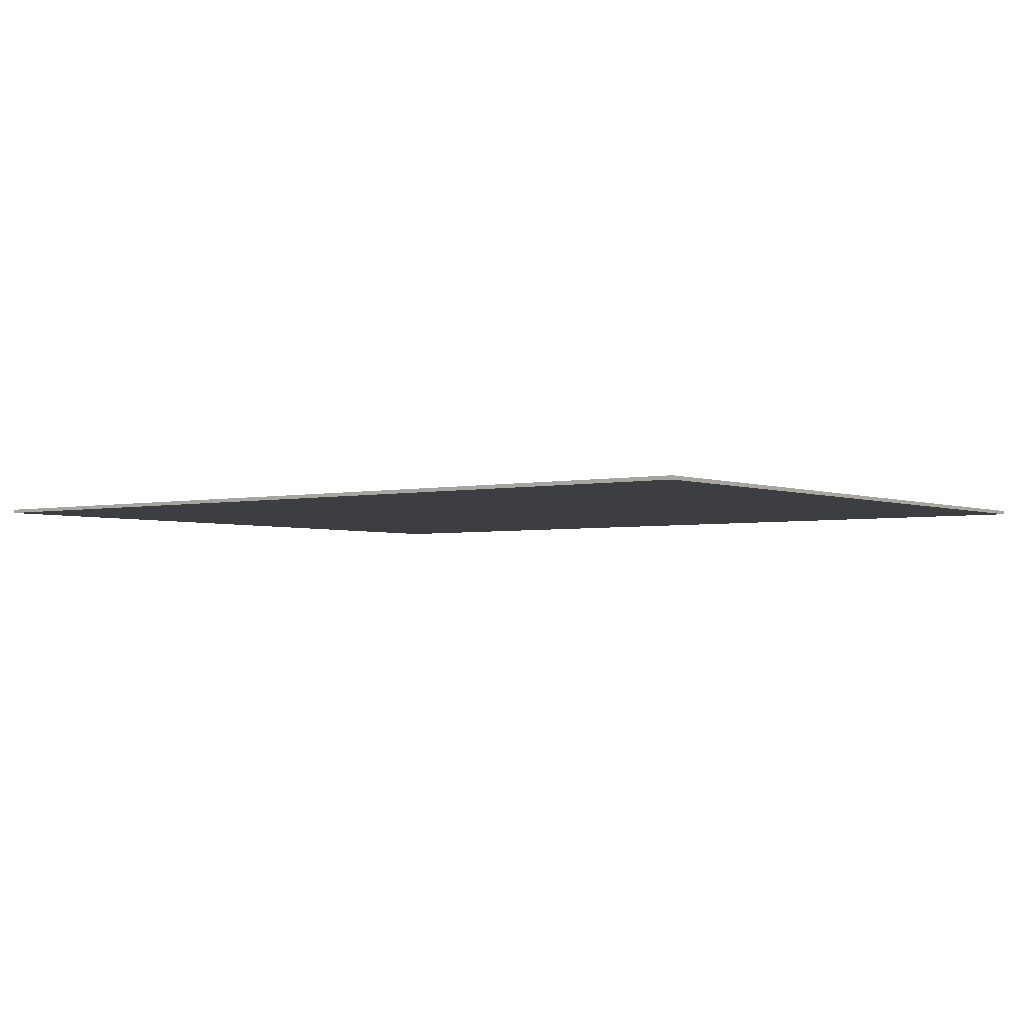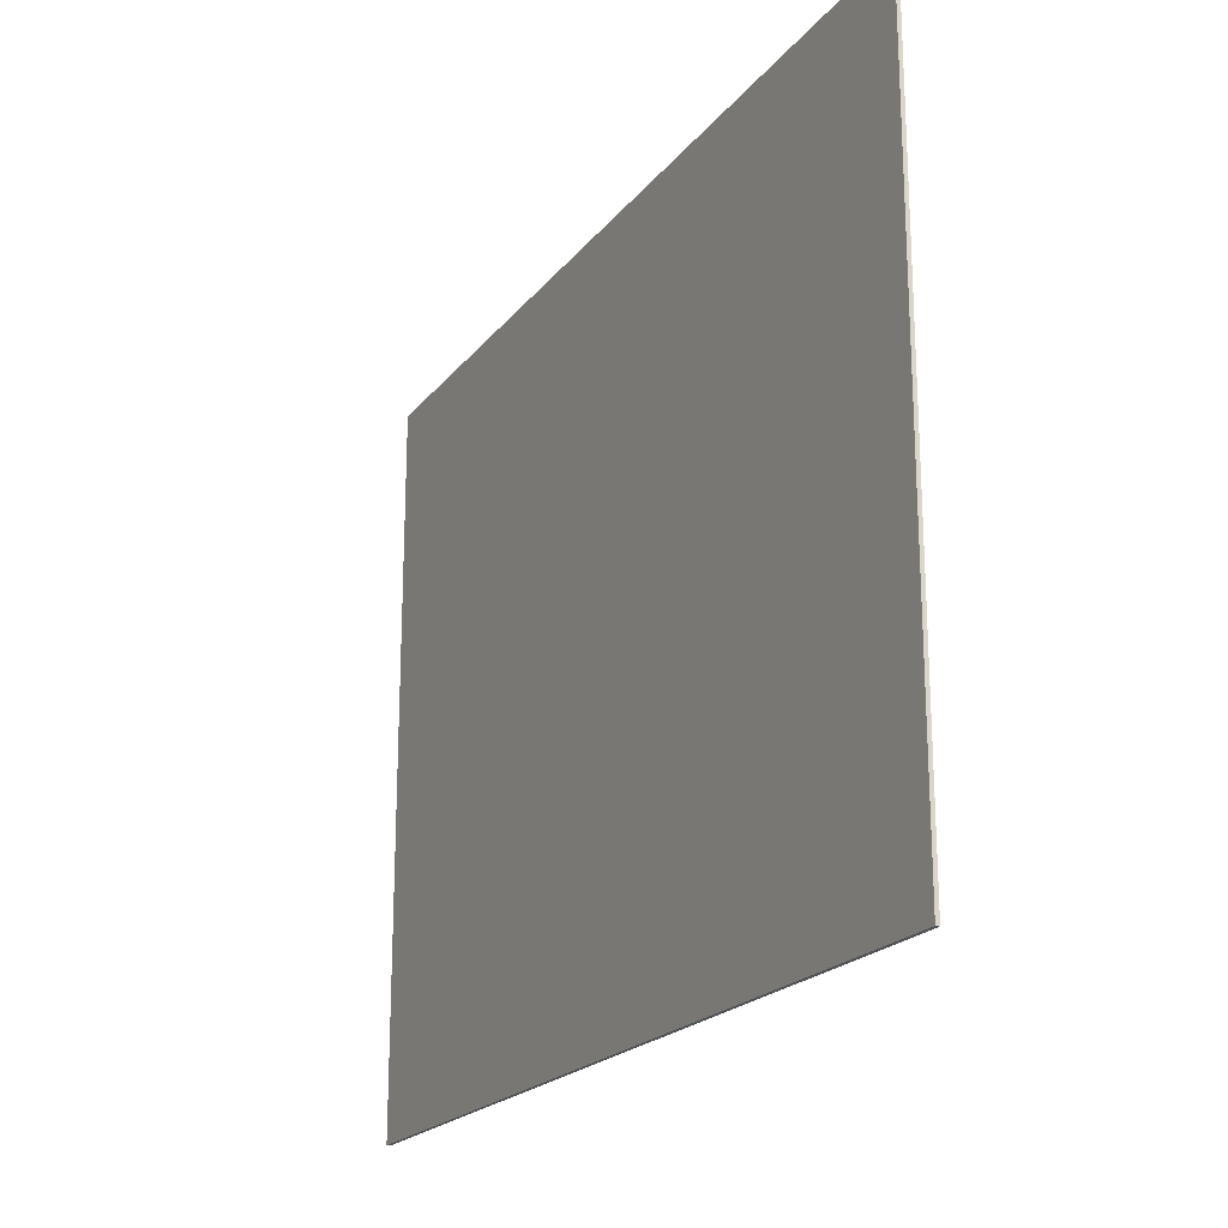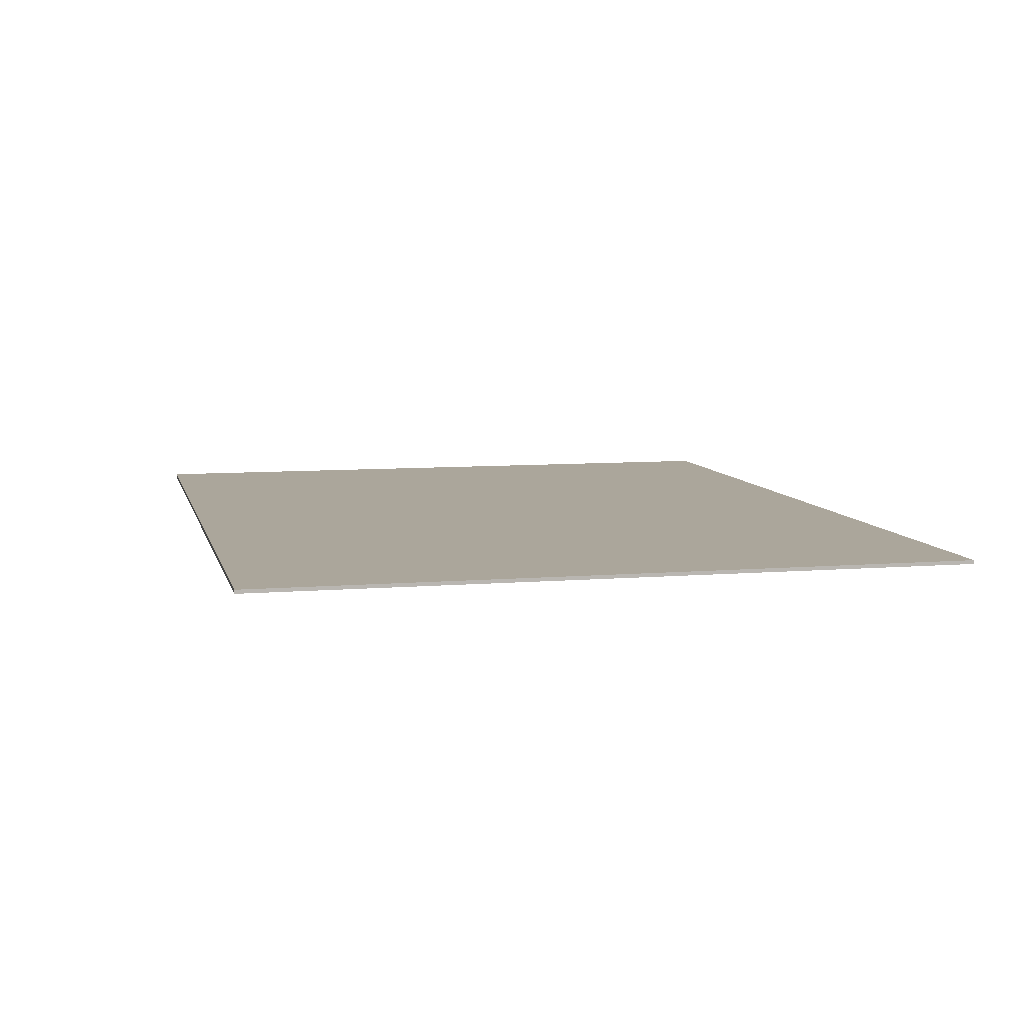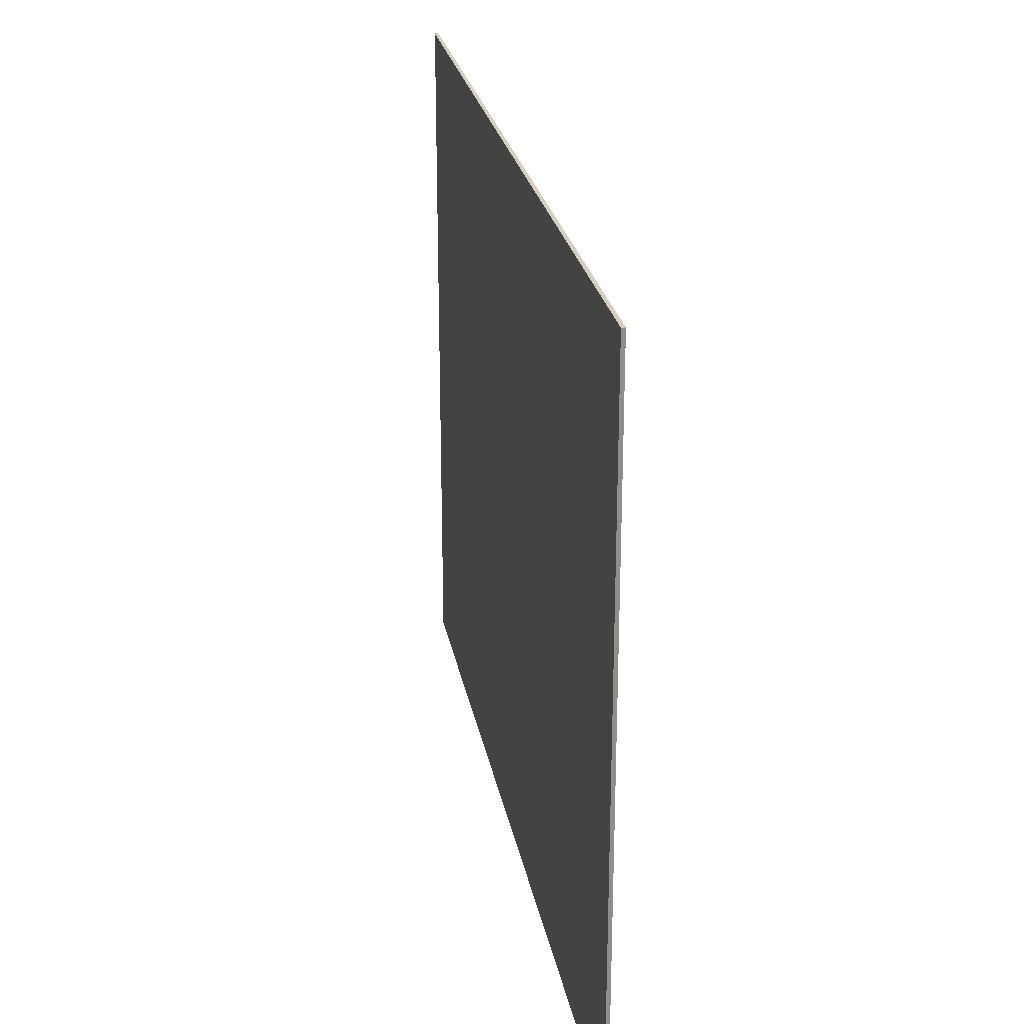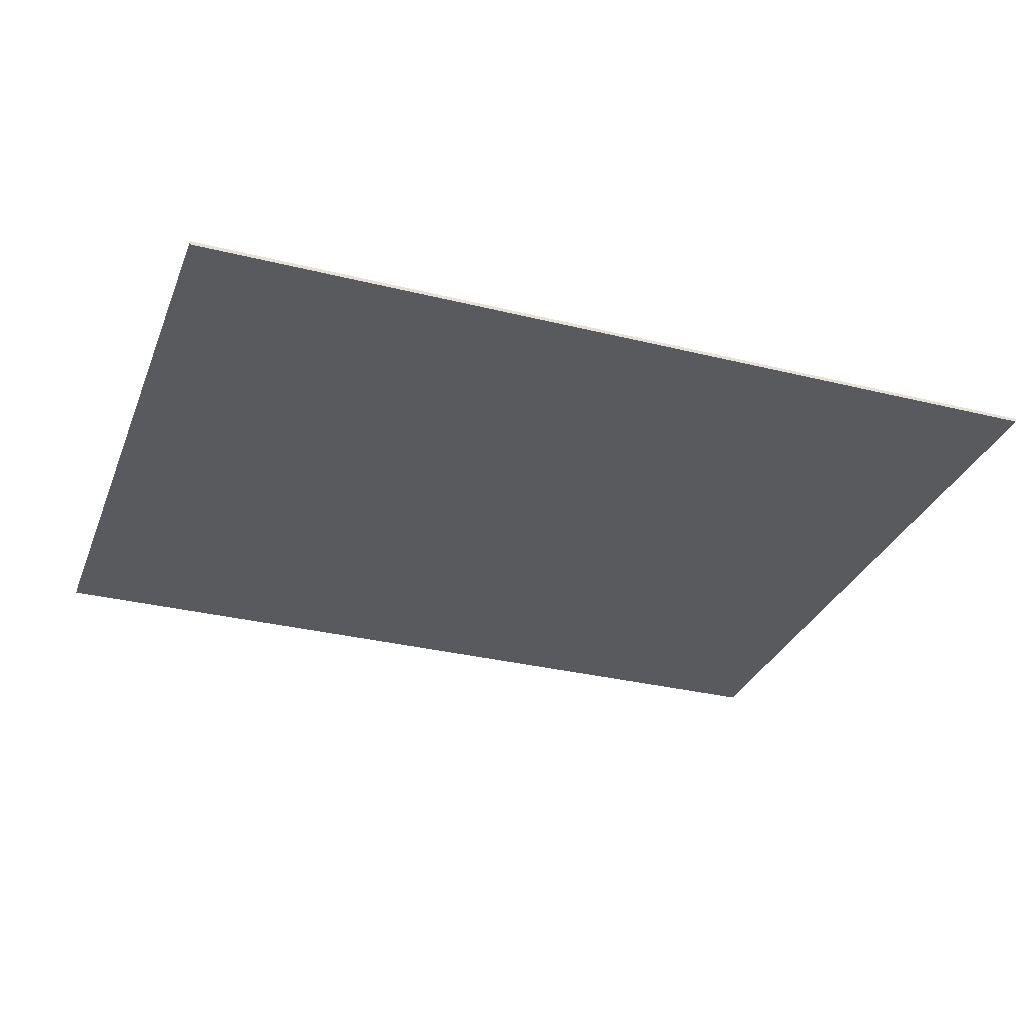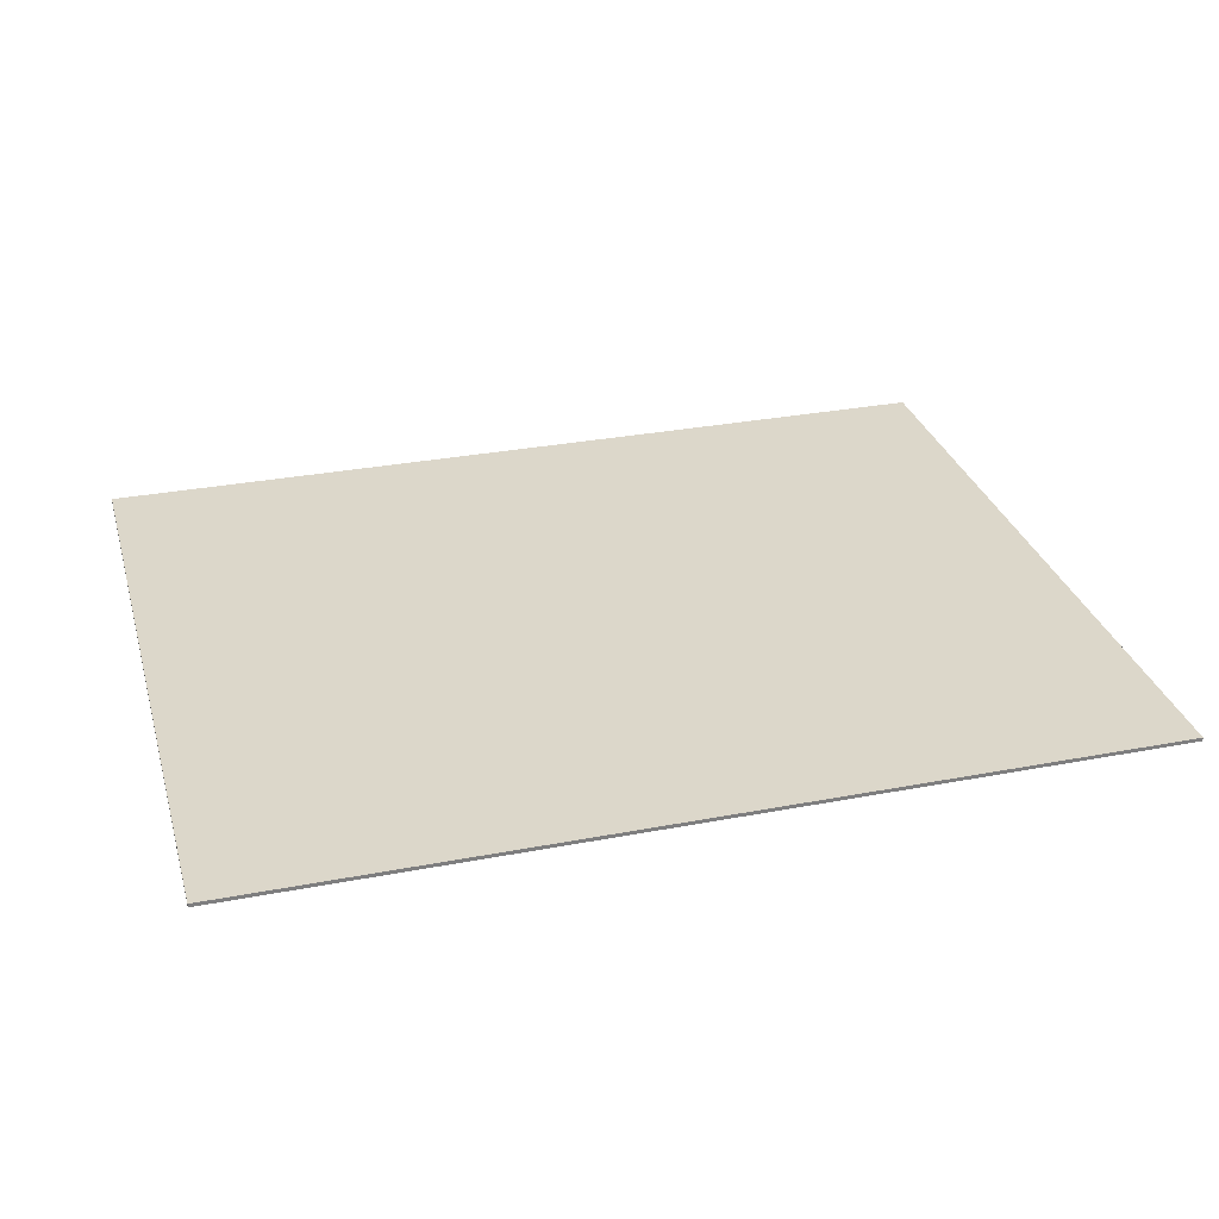
<metadata>
{"format":"obj","ext":"obj","renderer":"f3d","projection":"perspective","resolution":1024,"background":"white","views":[{"elev":-3.1,"azim":-142.7,"up":"+Y"},{"elev":-20.6,"azim":-116.8,"up":"+Z"},{"elev":7.9,"azim":76.9,"up":"+Y"},{"elev":25.5,"azim":-100.4,"up":"+Z"},{"elev":-31.4,"azim":-19.4,"up":"+Y"},{"elev":30.6,"azim":164.6,"up":"+Y"}]}
</metadata>
<code>
v 0.1475 -0.0125 0.1475
v 0.1475 -0.0125 -0.1475
v -0.1475 -0.0125 -0.1475
v -0.1475 -0.0125 0.1475
v 0.1475 -0.0125 1.2
v 0.1475 -0.0125 0.1475
v -0.1475 -0.0125 0.1475
v -0.1475 -0.0125 1.2
v 1.5 -0.0125 0.1475
v 1.5 -0.0125 -0.1475
v 0.1475 -0.0125 -0.1475
v 0.1475 -0.0125 0.1475
v 0.1475 -0.0125 -0.1475
v 0.1475 -0.0125 -1.2
v -0.1475 -0.0125 -1.2
v -0.1475 -0.0125 -0.1475
v -0.1475 -0.0125 0.1475
v -0.1475 -0.0125 -0.1475
v -1.5 -0.0125 -0.1475
v -1.5 -0.0125 0.1475
v 1.5 -0.0125 0.9625
v 0.5838 -0.0125 0.25
v 0.2785 -0.0125 0.25
v 1.5 -0.0125 1.2
v 1.5 -0.0125 -0.9625
v 1.5 -0.0125 -1.2
v 0.2785 -0.0125 -0.25
v 0.5838 -0.0125 -0.25
v -0.2785 -0.0125 -0.25
v -1.5 -0.0125 -1.2
v -1.5 -0.0125 -0.9625
v -0.5838 -0.0125 -0.25
v -0.5838 -0.0125 0.25
v -1.5 -0.0125 0.9625
v -1.5 -0.0125 1.2
v -0.2785 -0.0125 0.25
v -0.1475 -0.0125 0.1475
v -0.25 -0.0125 0.5115
v -0.25 -0.0125 1.2
v -0.1475 -0.0125 1.2
v -0.25 -0.0125 0.5115
v -0.1475 -0.0125 0.1475
v -0.2785 -0.0125 0.25
v -0.2785 -0.0125 0.25
v -0.1475 -0.0125 0.1475
v -0.5838 -0.0125 0.25
v -0.5838 -0.0125 0.25
v -0.1475 -0.0125 0.1475
v -1.5 -0.0125 0.1475
v -0.7285 -0.0125 0.25
v -0.7285 -0.0125 0.25
v -1.5 -0.0125 0.1475
v -1.5 -0.0125 0.25
v -0.2785 -0.0125 0.25
v -1.5 -0.0125 1.2
v -1.135 -0.0125 1.2
v -0.25 -0.0125 0.5115
v -1.5 -0.0125 0.9625
v -0.5838 -0.0125 0.25
v -0.7285 -0.0125 0.25
v -1.5 -0.0125 0.85
v 0.25 -0.0125 1.2
v 0.25 -0.0125 0.5115
v 0.1475 -0.0125 0.1475
v 0.1475 -0.0125 1.2
v 0.25 -0.0125 0.5115
v 0.2785 -0.0125 0.25
v 0.1475 -0.0125 0.1475
v 0.1475 -0.0125 0.1475
v 0.2785 -0.0125 0.25
v 0.5838 -0.0125 0.25
v 0.5838 -0.0125 0.25
v 0.7285 -0.0125 0.25
v 1.5 -0.0125 0.1475
v 0.1475 -0.0125 0.1475
v 0.7285 -0.0125 0.25
v 1.5 -0.0125 0.25
v 1.5 -0.0125 0.1475
v 1.5 -0.0125 1.2
v 0.2785 -0.0125 0.25
v 0.25 -0.0125 0.5115
v 1.135 -0.0125 1.2
v 1.5 -0.0125 0.9625
v 1.5 -0.0125 0.85
v 0.7285 -0.0125 0.25
v 0.5838 -0.0125 0.25
v 1.5 -0.0125 -0.1475
v 1.5 -0.0125 -0.25
v 0.7285 -0.0125 -0.25
v 1.5 -0.0125 -0.1475
v 0.7285 -0.0125 -0.25
v 0.5838 -0.0125 -0.25
v 0.1475 -0.0125 -0.1475
v 0.5838 -0.0125 -0.25
v 0.2785 -0.0125 -0.25
v 0.1475 -0.0125 -0.1475
v 0.2785 -0.0125 -0.25
v 0.25 -0.0125 -0.5115
v 0.1475 -0.0125 -0.1475
v 0.1475 -0.0125 -0.1475
v 0.25 -0.0125 -0.5115
v 0.25 -0.0125 -1.2
v 0.1475 -0.0125 -1.2
v 1.5 -0.0125 -0.85
v 1.5 -0.0125 -0.9625
v 0.5838 -0.0125 -0.25
v 0.7285 -0.0125 -0.25
v 1.5 -0.0125 -1.2
v 1.135 -0.0125 -1.2
v 0.25 -0.0125 -0.5115
v 0.2785 -0.0125 -0.25
v -0.25 -0.0125 -1.2
v -0.25 -0.0125 -0.5115
v -0.1475 -0.0125 -0.1475
v -0.1475 -0.0125 -1.2
v -0.1475 -0.0125 -0.1475
v -0.25 -0.0125 -0.5115
v -0.2785 -0.0125 -0.25
v -0.1475 -0.0125 -0.1475
v -0.2785 -0.0125 -0.25
v -0.5838 -0.0125 -0.25
v -0.5838 -0.0125 -0.25
v -0.7285 -0.0125 -0.25
v -1.5 -0.0125 -0.1475
v -0.1475 -0.0125 -0.1475
v -0.7285 -0.0125 -0.25
v -1.5 -0.0125 -0.25
v -1.5 -0.0125 -0.1475
v -0.2785 -0.0125 -0.25
v -0.25 -0.0125 -0.5115
v -1.135 -0.0125 -1.2
v -1.5 -0.0125 -1.2
v -0.5838 -0.0125 -0.25
v -1.5 -0.0125 -0.9625
v -1.5 -0.0125 -0.85
v -0.7285 -0.0125 -0.25
v -0.25 -0.0125 1.2
v -0.25 -0.0125 0.5115
v -1.135 -0.0125 1.2
v -1.5 -0.0125 0.85
v -0.7285 -0.0125 0.25
v -1.5 -0.0125 0.25
v 1.135 -0.0125 1.2
v 0.25 -0.0125 0.5115
v 0.25 -0.0125 1.2
v 1.5 -0.0125 0.85
v 1.5 -0.0125 0.25
v 0.7285 -0.0125 0.25
v 1.5 -0.0125 -0.25
v 1.5 -0.0125 -0.85
v 0.7285 -0.0125 -0.25
v 1.135 -0.0125 -1.2
v 0.25 -0.0125 -1.2
v 0.25 -0.0125 -0.5115
v -0.25 -0.0125 -0.5115
v -0.25 -0.0125 -1.2
v -1.135 -0.0125 -1.2
v -0.7285 -0.0125 -0.25
v -1.5 -0.0125 -0.85
v -1.5 -0.0125 -0.25
v 1.5 0 1.2
v 1.5 0 -1.2
v -1.5 0 -1.2
v -1.5 0 1.2
v -1.5 -0.0125 1.2
v 1.5 -0.0125 1.2
v 1.5 0 1.2
v -1.5 0 1.2
v -1.5 -0.0125 -1.2
v -1.5 -0.0125 1.2
v -1.5 0 1.2
v -1.5 0 -1.2
v 1.5 -0.0125 -1.2
v -1.5 -0.0125 -1.2
v -1.5 0 -1.2
v 1.5 0 -1.2
v 1.5 -0.0125 1.2
v 1.5 -0.0125 -1.2
v 1.5 0 -1.2
v 1.5 0 1.2
g mesh559946
f 1 3 2
f 3 1 4
f 5 7 6
f 7 5 8
f 9 11 10
f 11 9 12
f 13 15 14
f 15 13 16
f 17 19 18
f 19 17 20
f 21 23 22
f 23 21 24
f 25 27 26
f 27 25 28
f 29 31 30
f 31 29 32
f 33 35 34
f 35 33 36
f 37 39 38
f 39 37 40
f 41 43 42
f 44 46 45
f 47 49 48
f 49 47 50
f 51 53 52
f 54 56 55
f 56 54 57
f 58 60 59
f 60 58 61
f 62 64 63
f 64 62 65
f 66 68 67
f 69 71 70
f 72 74 73
f 74 72 75
f 76 78 77
f 79 81 80
f 81 79 82
f 83 85 84
f 85 83 86
f 87 89 88
f 90 92 91
f 92 90 93
f 94 96 95
f 97 99 98
f 100 102 101
f 102 100 103
f 104 106 105
f 106 104 107
f 108 110 109
f 110 108 111
f 112 114 113
f 114 112 115
f 116 118 117
f 119 121 120
f 122 124 123
f 124 122 125
f 126 128 127
f 129 131 130
f 131 129 132
f 133 135 134
f 135 133 136
g mesh559947
f 137 139 138
f 140 142 141
f 143 145 144
f 146 148 147
f 149 151 150
f 152 154 153
f 155 157 156
f 158 160 159
g mesh559950
f 161 162 163
f 163 164 161
f 165 166 167
f 167 168 165
f 169 170 171
f 171 172 169
f 173 174 175
f 175 176 173
f 177 178 179
f 179 180 177

</code>
